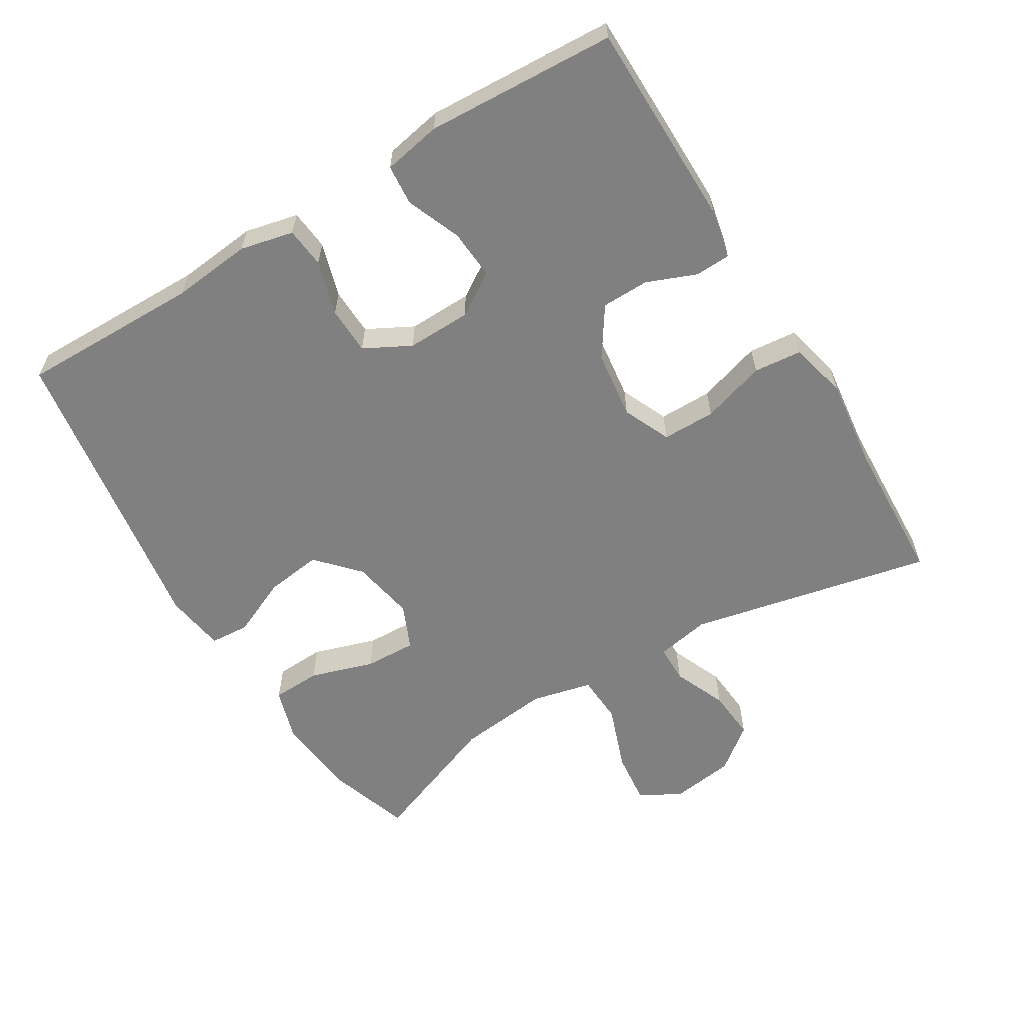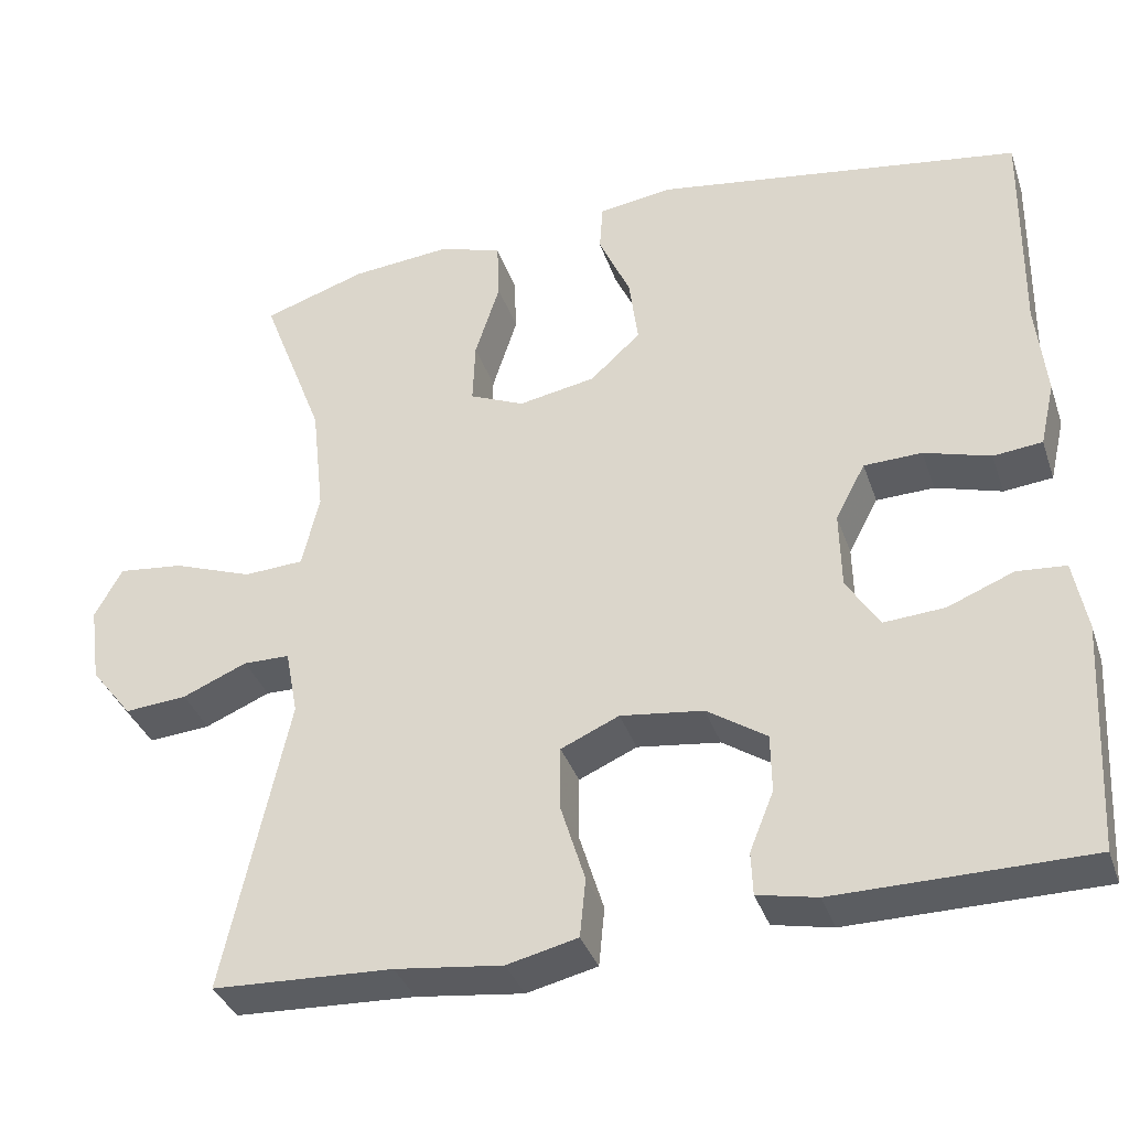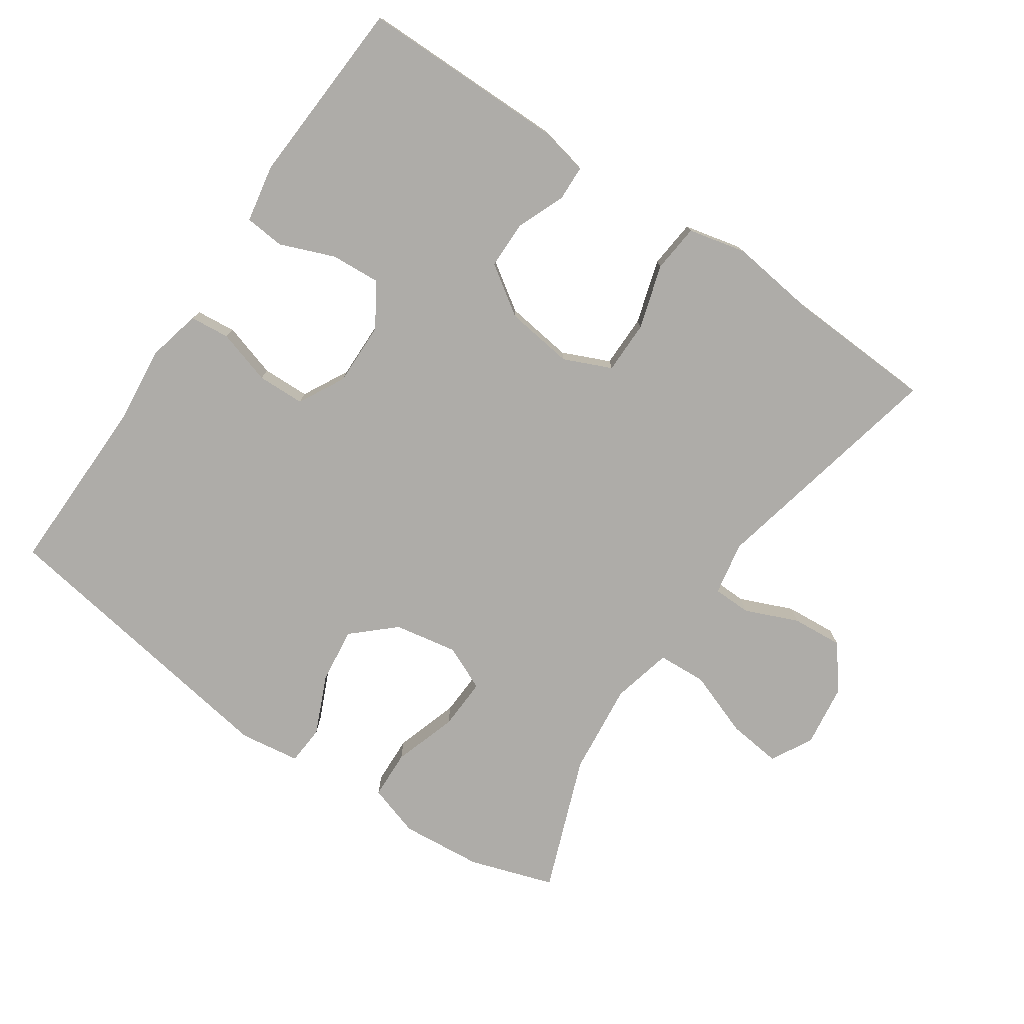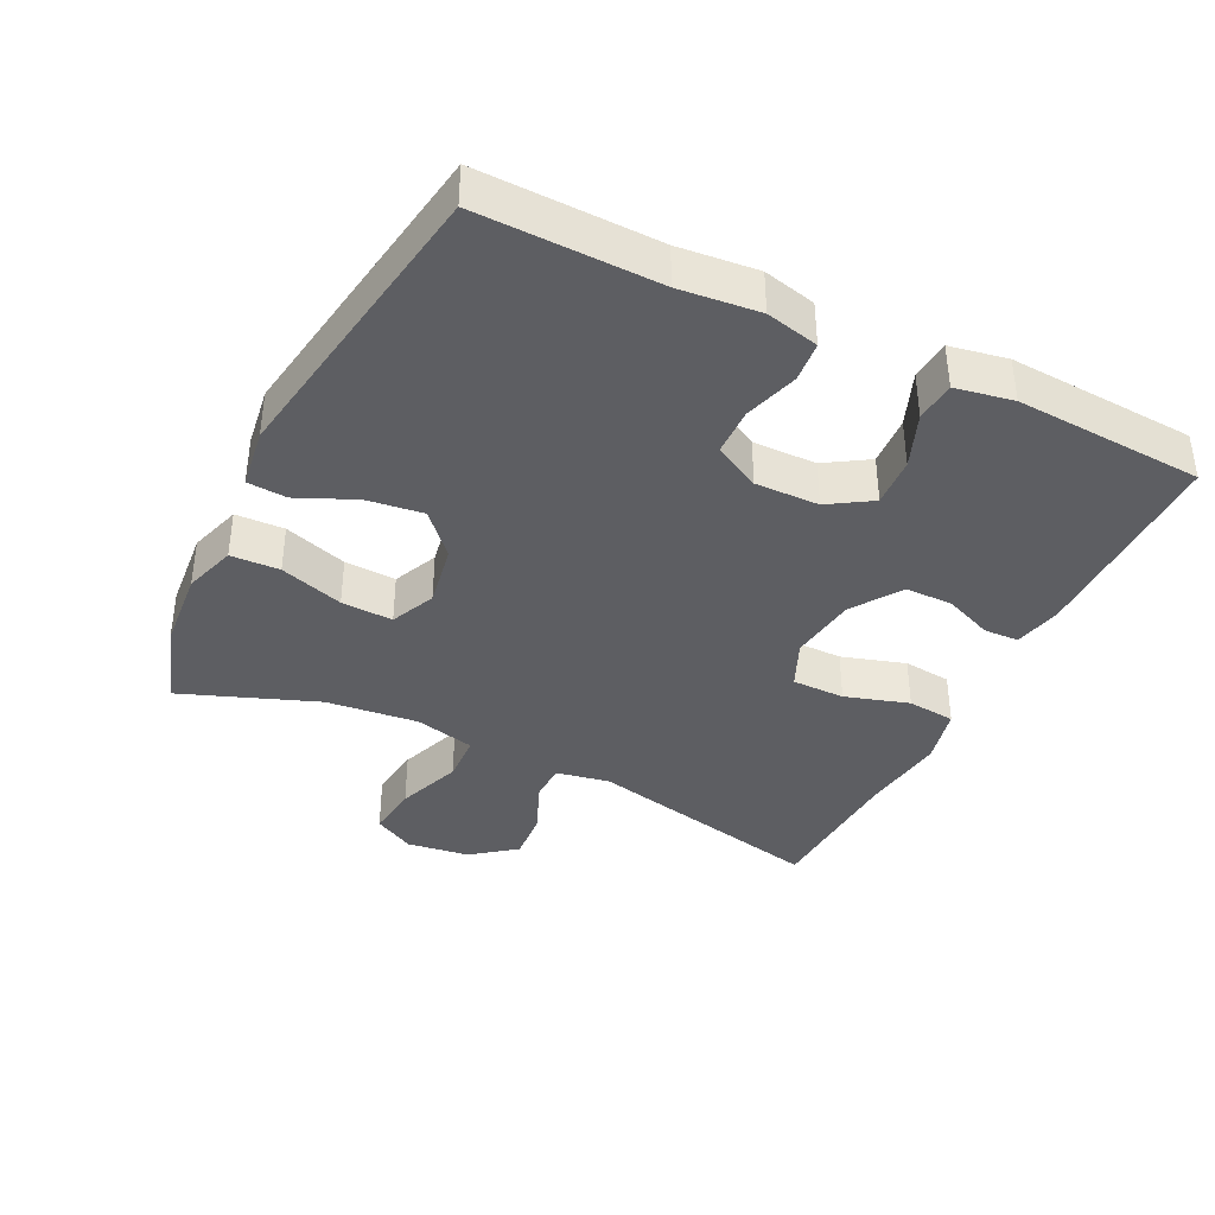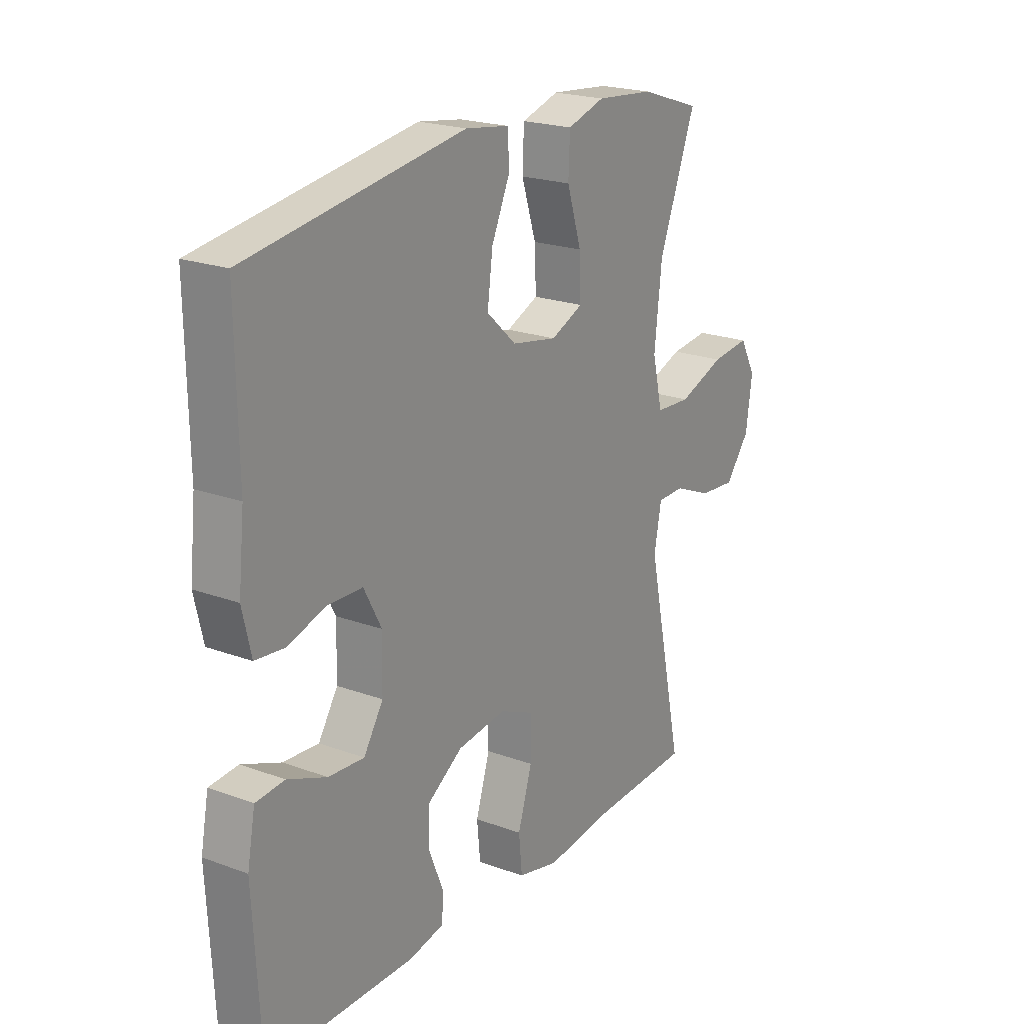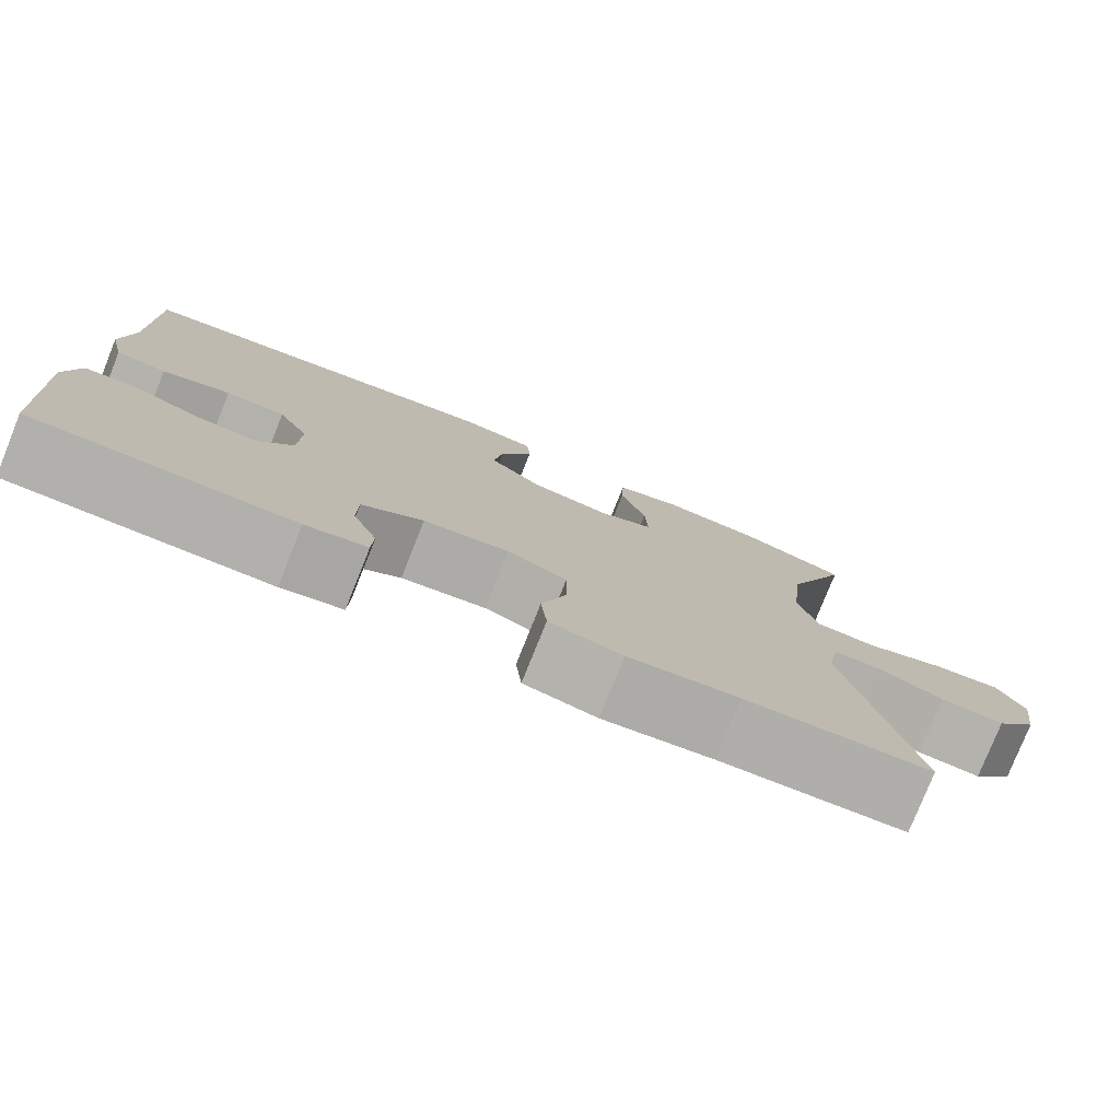
<metadata>
{"format":"obj","ext":"obj","renderer":"f3d","projection":"perspective","resolution":1024,"background":"white","views":[{"elev":-60.1,"azim":121.4,"up":"+Y"},{"elev":-36.1,"azim":17.8,"up":"+Z"},{"elev":-76.9,"azim":145.6,"up":"+Y"},{"elev":-38.5,"azim":63.6,"up":"+Y"},{"elev":21.3,"azim":123.2,"up":"+Z"},{"elev":-78.6,"azim":158.1,"up":"+Z"}]}
</metadata>
<code>
v 0.5 0.07 0.5
v 0.496 0.07 0.235
v 0.508 0.07 0.118
v 0.49 0.07 0.04
v 0.431 0.07 0.034
v 0.351 0.07 0.058
v 0.281 0.07 0.056
v 0.245 0.07 -0.012
v 0.247 0.07 -0.106
v 0.287 0.07 -0.169
v 0.36 0.07 -0.164
v 0.44 0.07 -0.132
v 0.499 0.07 -0.137
v 0.515 0.07 -0.222
v 0.5 0.07 -0.5
v 0.197 0.07 -0.502
v 0.125 0.07 -0.487
v 0.123 0.07 -0.435
v 0.152 0.07 -0.363
v 0.151 0.07 -0.293
v 0.079 0.07 -0.245
v -0.021 0.07 -0.232
v -0.091 0.07 -0.263
v -0.091 0.07 -0.341
v -0.062 0.07 -0.435
v -0.069 0.07 -0.506
v -0.154 0.07 -0.526
v -0.283 0.07 -0.51
v -0.5 0.07 -0.5
v -0.423 0.07 -0.143
v -0.438 0.07 -0.064
v -0.494 0.07 -0.063
v -0.572 0.07 -0.096
v -0.647 0.07 -0.102
v -0.697 0.07 -0.038
v -0.71 0.07 0.055
v -0.677 0.07 0.116
v -0.598 0.07 0.107
v -0.502 0.07 0.072
v -0.43 0.07 0.076
v -0.409 0.07 0.165
v -0.424 0.07 0.301
v -0.5 0.07 0.5
v -0.376 0.07 0.541
v -0.256 0.07 0.552
v -0.179 0.07 0.528
v -0.176 0.07 0.456
v -0.206 0.07 0.362
v -0.209 0.07 0.286
v -0.143 0.07 0.257
v -0.05 0.07 0.274
v 0.011 0.07 0.33
v 0 0.07 0.413
v -0.038 0.07 0.498
v -0.034 0.07 0.556
v 0.055 0.07 0.569
v 0.5 0 0.5
v 0.496 0 0.235
v 0.508 0 0.118
v 0.49 0 0.04
v 0.431 0 0.034
v 0.351 0 0.058
v 0.281 0 0.056
v 0.245 0 -0.012
v 0.247 0 -0.106
v 0.287 0 -0.169
v 0.36 0 -0.164
v 0.44 0 -0.132
v 0.499 0 -0.137
v 0.515 0 -0.222
v 0.5 0 -0.5
v 0.197 0 -0.502
v 0.125 0 -0.487
v 0.123 0 -0.435
v 0.152 0 -0.363
v 0.151 0 -0.293
v 0.079 0 -0.245
v -0.021 0 -0.232
v -0.091 0 -0.263
v -0.091 0 -0.341
v -0.062 0 -0.435
v -0.069 0 -0.506
v -0.154 0 -0.526
v -0.283 0 -0.51
v -0.5 0 -0.5
v -0.423 0 -0.143
v -0.438 0 -0.064
v -0.494 0 -0.063
v -0.572 0 -0.096
v -0.647 0 -0.102
v -0.697 0 -0.038
v -0.71 0 0.055
v -0.677 0 0.116
v -0.598 0 0.107
v -0.502 0 0.072
v -0.43 0 0.076
v -0.409 0 0.165
v -0.424 0 0.301
v -0.5 0 0.5
v -0.376 0 0.541
v -0.256 0 0.552
v -0.179 0 0.528
v -0.176 0 0.456
v -0.206 0 0.362
v -0.209 0 0.286
v -0.143 0 0.257
v -0.05 0 0.274
v 0.011 0 0.33
v 0 0 0.413
v -0.038 0 0.498
v -0.034 0 0.556
v 0.055 0 0.569
f 53 54 55 56
f 52 53 56 1
f 51 52 1 2
f 50 51 2 3
f 45 46 47 48
f 45 48 49
f 42 43 44 45
f 41 42 45 49
f 40 41 49 50
f 36 37 38 39
f 36 39 40
f 35 36 40
f 32 33 34 35
f 31 32 35 40
f 30 31 40 50
f 28 29 30 50
f 24 25 26 27
f 23 24 27 28
f 16 17 18 19
f 16 19 20
f 15 16 20
f 14 15 20 21
f 11 12 13 14
f 10 11 14 21
f 3 4 5 6
f 3 6 7
f 50 3 7
f 23 28 50
f 22 23 50 7
f 9 10 21 22
f 8 9 22
f 7 8 22
f 112 111 110 109
f 57 112 109 108
f 58 57 108 107
f 59 58 107 106
f 104 103 102 101
f 105 104 101
f 101 100 99 98
f 105 101 98 97
f 106 105 97 96
f 95 94 93 92
f 96 95 92
f 96 92 91
f 91 90 89 88
f 96 91 88 87
f 106 96 87 86
f 106 86 85 84
f 83 82 81 80
f 84 83 80 79
f 75 74 73 72
f 76 75 72
f 76 72 71
f 77 76 71 70
f 70 69 68 67
f 77 70 67 66
f 62 61 60 59
f 63 62 59
f 63 59 106
f 106 84 79
f 63 106 79 78
f 78 77 66 65
f 78 65 64
f 78 64 63
f 1 57 58 2
f 2 58 59 3
f 3 59 60 4
f 4 60 61 5
f 5 61 62 6
f 6 62 63 7
f 7 63 64 8
f 8 64 65 9
f 9 65 66 10
f 10 66 67 11
f 11 67 68 12
f 12 68 69 13
f 13 69 70 14
f 14 70 71 15
f 15 71 72 16
f 16 72 73 17
f 17 73 74 18
f 18 74 75 19
f 19 75 76 20
f 20 76 77 21
f 21 77 78 22
f 22 78 79 23
f 23 79 80 24
f 24 80 81 25
f 25 81 82 26
f 26 82 83 27
f 27 83 84 28
f 28 84 85 29
f 29 85 86 30
f 30 86 87 31
f 31 87 88 32
f 32 88 89 33
f 33 89 90 34
f 34 90 91 35
f 35 91 92 36
f 36 92 93 37
f 37 93 94 38
f 38 94 95 39
f 39 95 96 40
f 40 96 97 41
f 41 97 98 42
f 42 98 99 43
f 43 99 100 44
f 44 100 101 45
f 45 101 102 46
f 46 102 103 47
f 47 103 104 48
f 48 104 105 49
f 49 105 106 50
f 50 106 107 51
f 51 107 108 52
f 52 108 109 53
f 53 109 110 54
f 54 110 111 55
f 55 111 112 56
f 56 112 57 1

</code>
